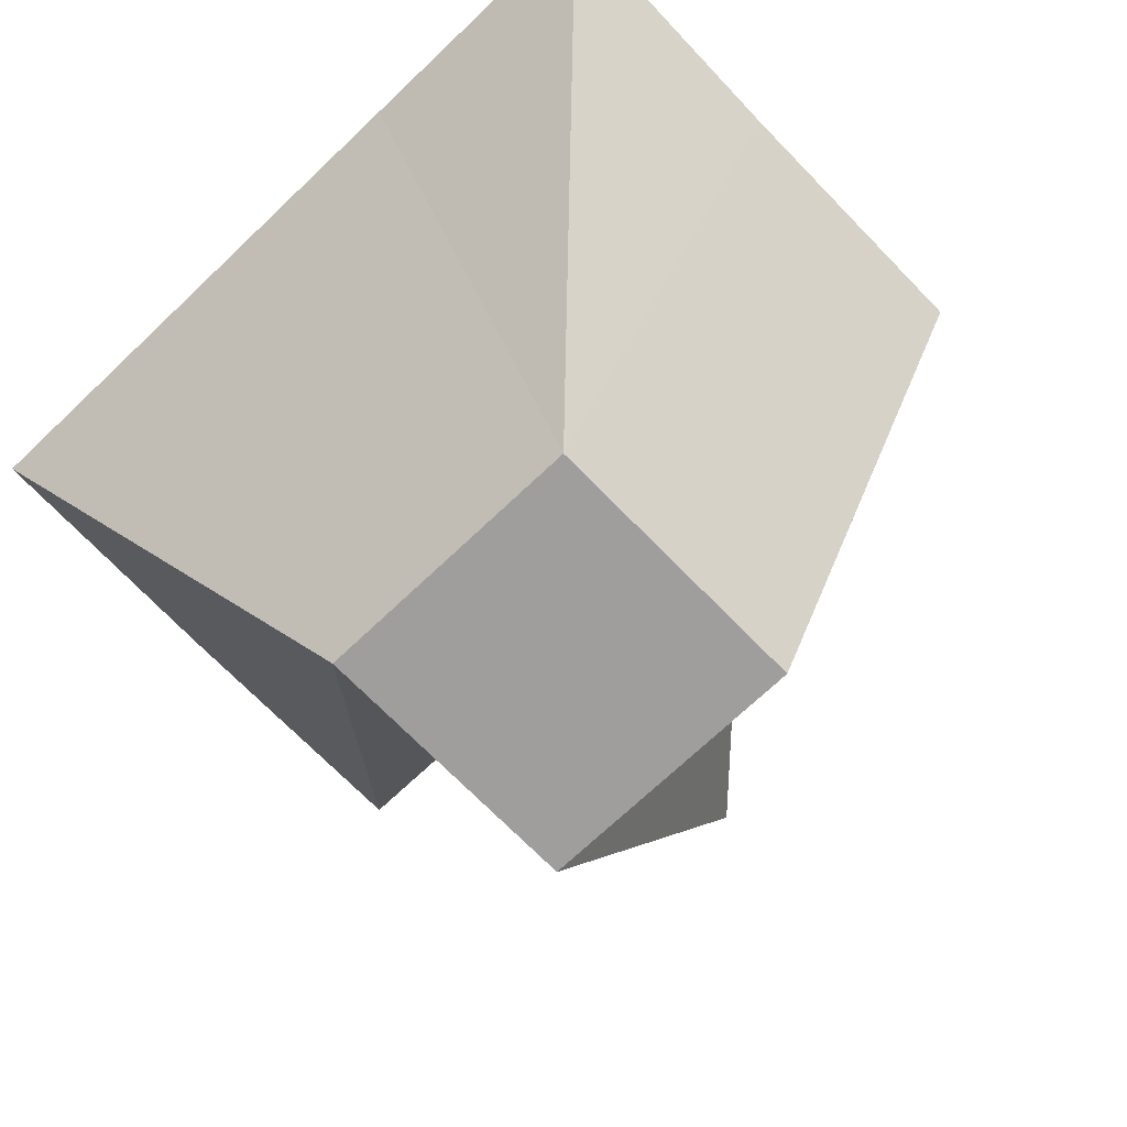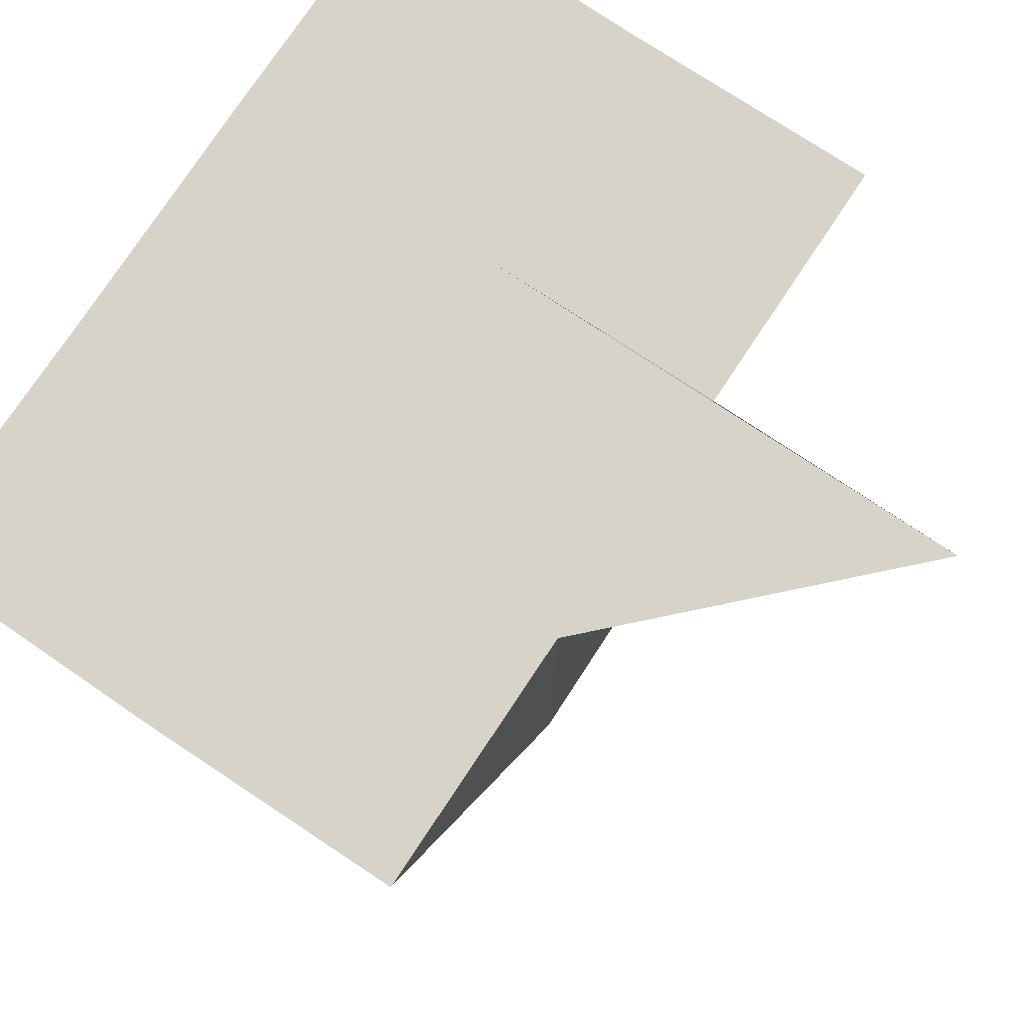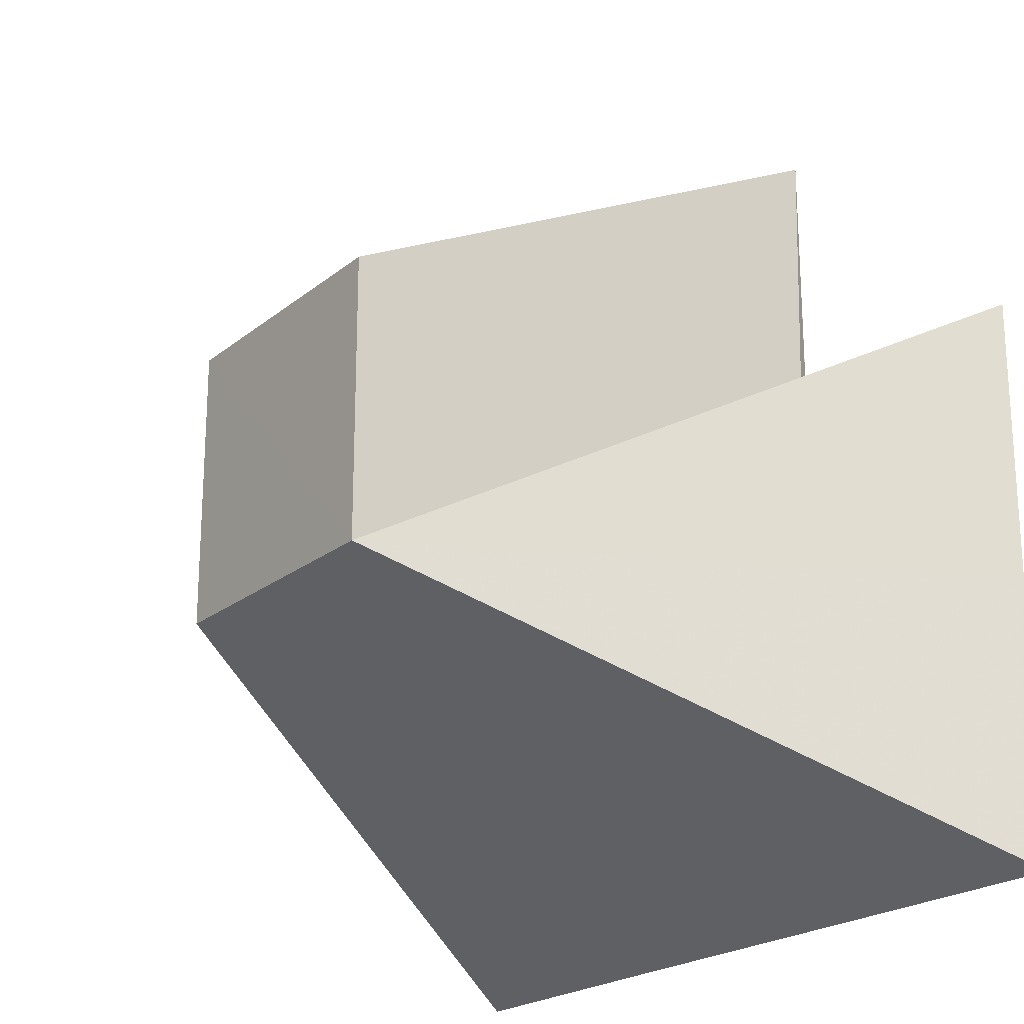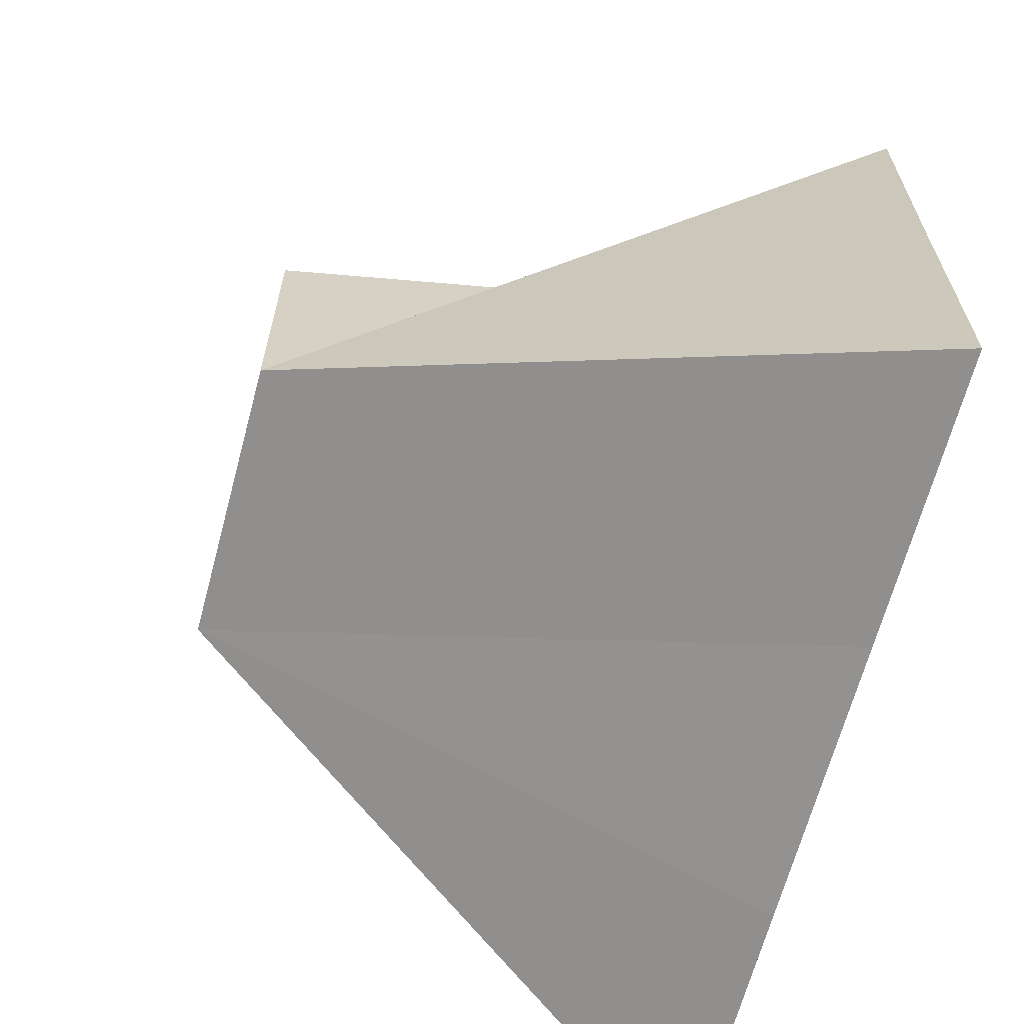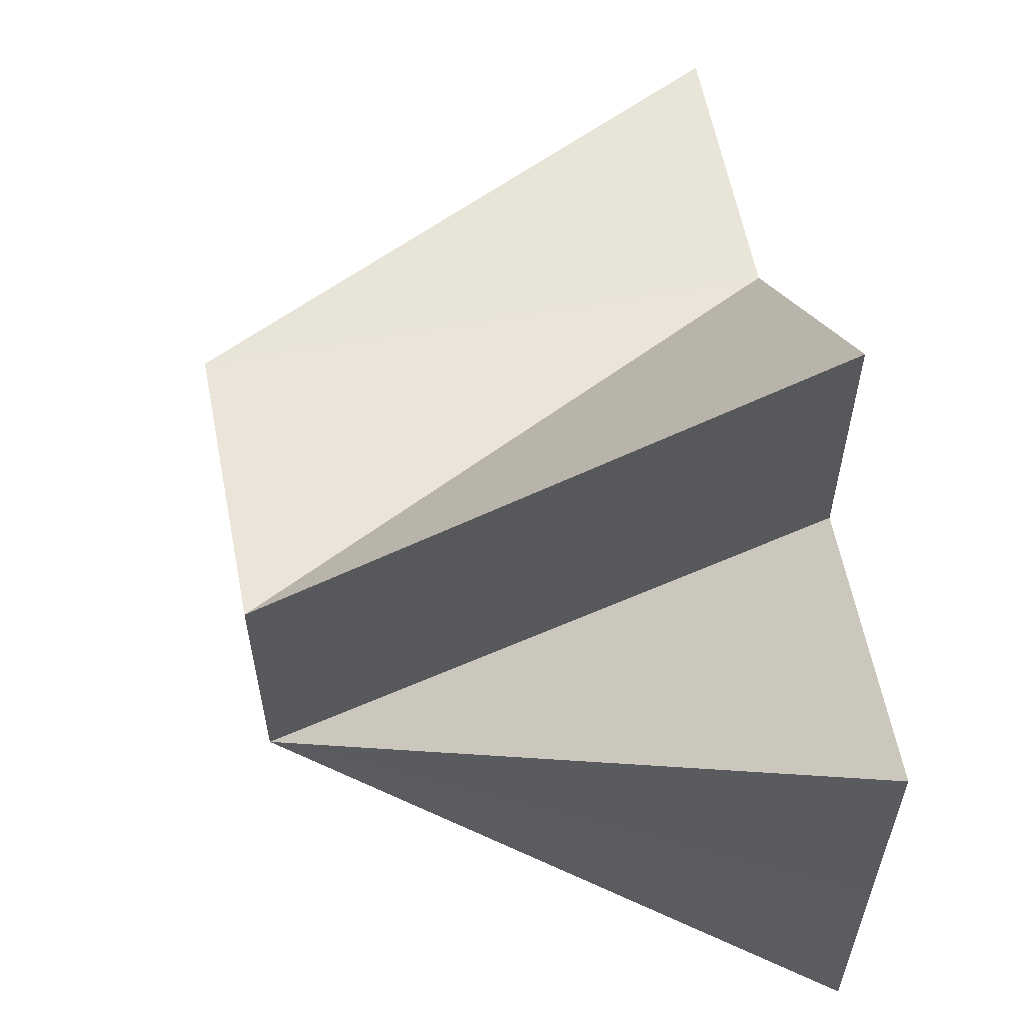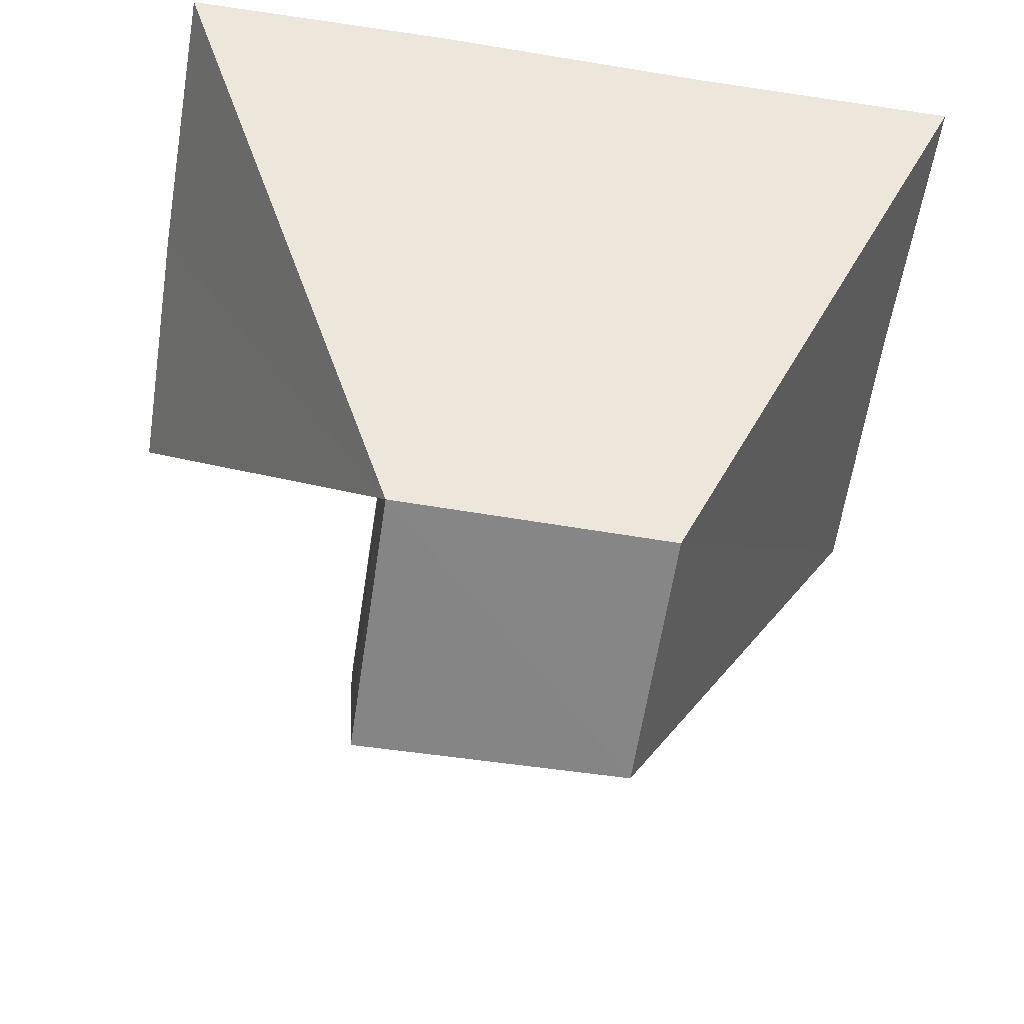
<metadata>
{"format":"obj","ext":"obj","renderer":"f3d","projection":"perspective","resolution":1024,"background":"white","views":[{"elev":-71.0,"azim":43.5,"up":"+Z"},{"elev":76.5,"azim":123.6,"up":"+Z"},{"elev":-21.6,"azim":-125.9,"up":"+Y"},{"elev":-65.3,"azim":-104.9,"up":"+Y"},{"elev":59.8,"azim":-101.0,"up":"+Y"},{"elev":-61.8,"azim":-9.0,"up":"+Z"}]}
</metadata>
<code>
o 2692
v 2168 1897 13.98
v 2168 1897 14
v 2168 1897 14
v 2168 1897 13.98
v 2168 1897 14
v 2168 1897 14
v 2168 1897 14
v 2168 1897 13.98
v 2168 1897 14
v 2168 1897 13.98
v 2168 1897 14
v 2168 1897 14
v 2168 1897 14
v 2168 1897 13.98
v 2168 1897 14
v 2168 1897 13.98
v 2168 1897 14
v 2168 1897 14
v 2168 1897 13.98
v 2168 1897 13.98
v 2168 1897 13.98
v 2168 1897 14
v 2168 1897 13.98
v 2168 1897 14
v 2168 1897 13.98
v 2168 1897 14
v 2168 1897 13.98
v 2168 1897 14
v 2168 1897 14
v 2168 1897 14
v 2168 1897 14
v 2168 1897 14
v 2168 1897 14
v 2168 1897 14
v 2168 1897 14
v 2168 1897 14
v 2168 1897 14
v 2168 1897 14
v 2168 1897 14
v 2168 1897 14
v 2168 1897 14
f 1 2 3
f 1 4 2
f 1 3 5
f 1 5 6
f 1 6 7
f 8 7 9
f 1 8 10
f 8 1 11
f 8 9 12
f 8 12 13
f 14 13 15
f 16 17 18
f 16 19 20
f 21 22 17
f 23 21 24
f 21 25 26
f 27 28 29
f 30 31 32
f 31 33 32
f 33 34 32
f 35 30 32
f 36 35 32
f 37 36 32
f 38 37 32
f 39 38 32
f 40 39 32
f 41 40 32

</code>
